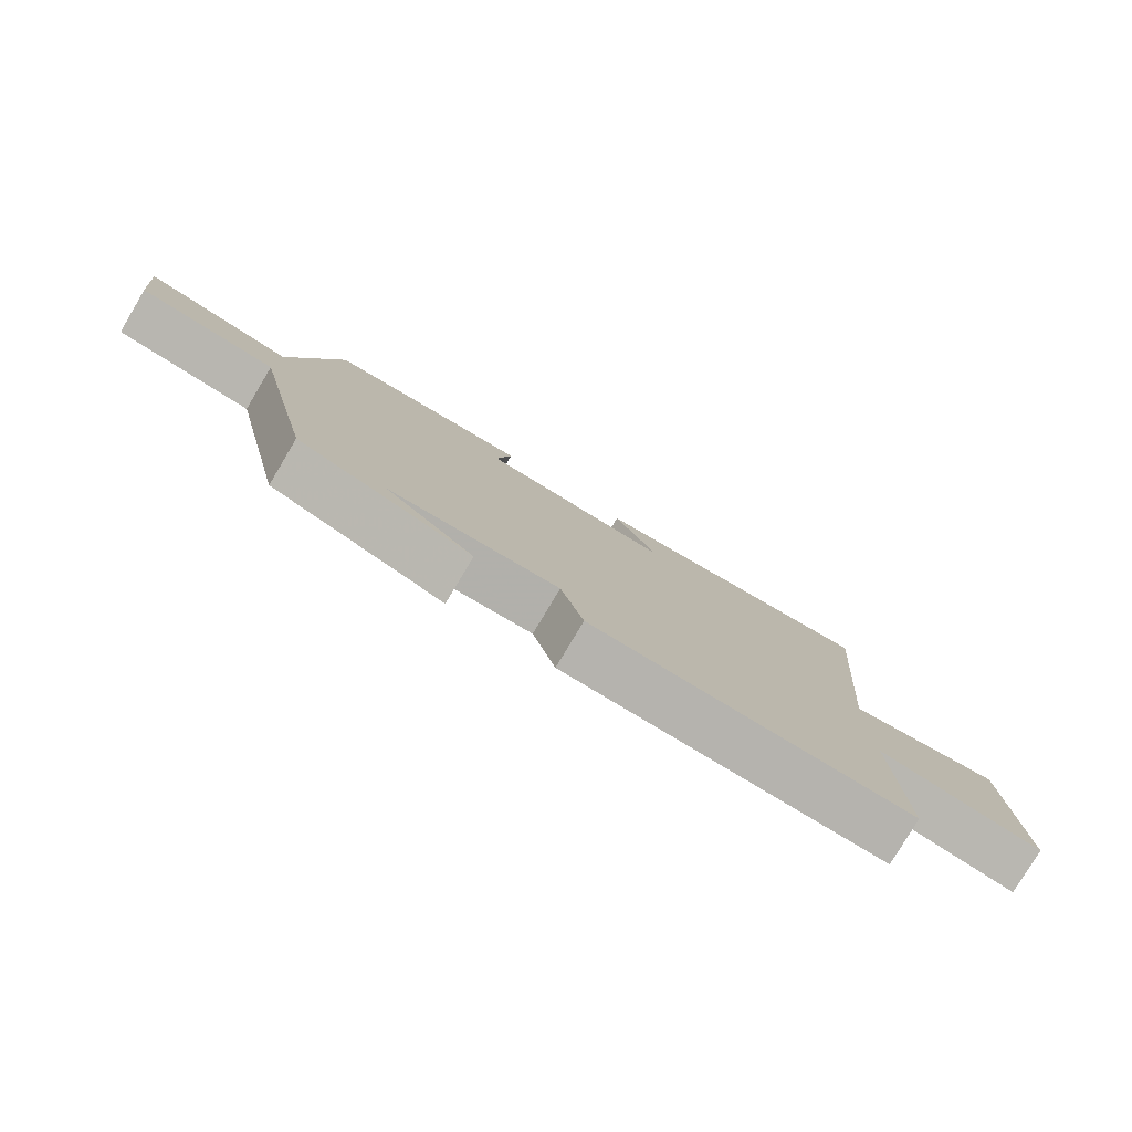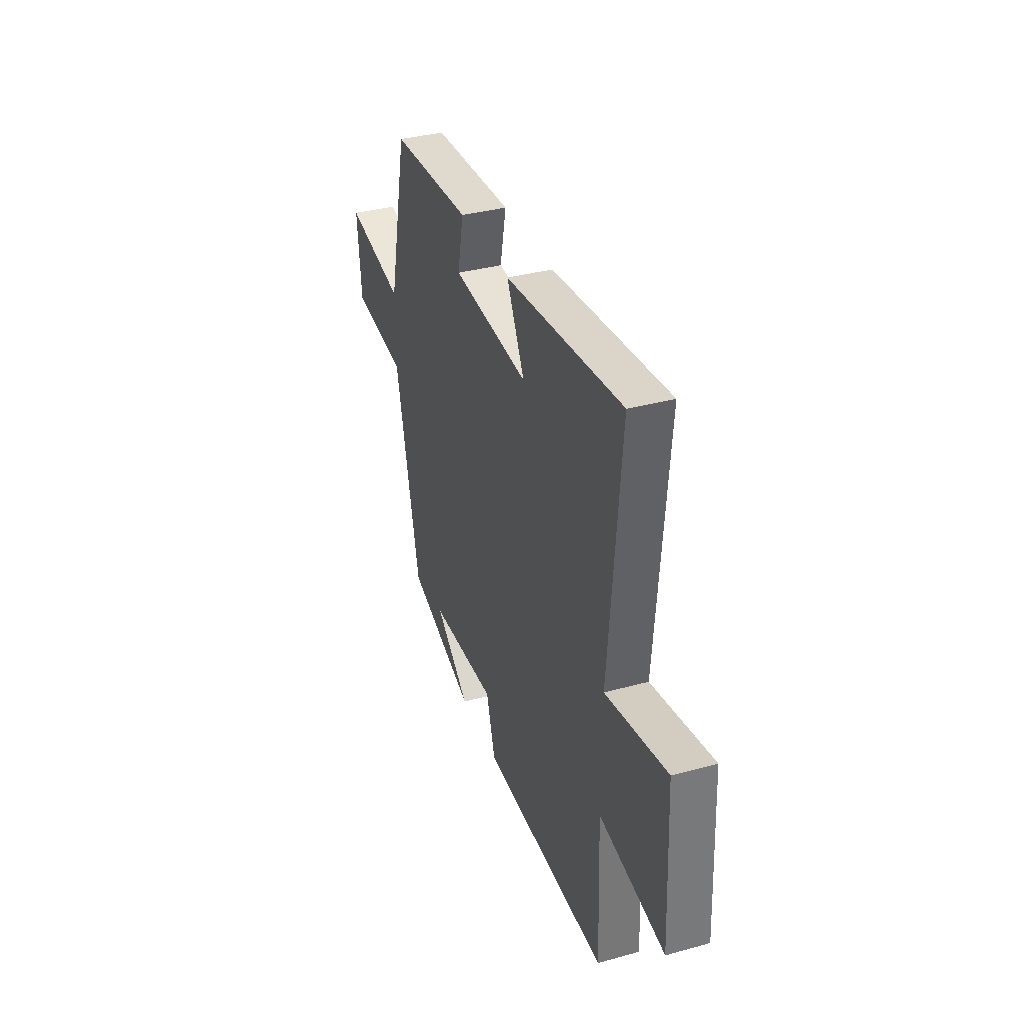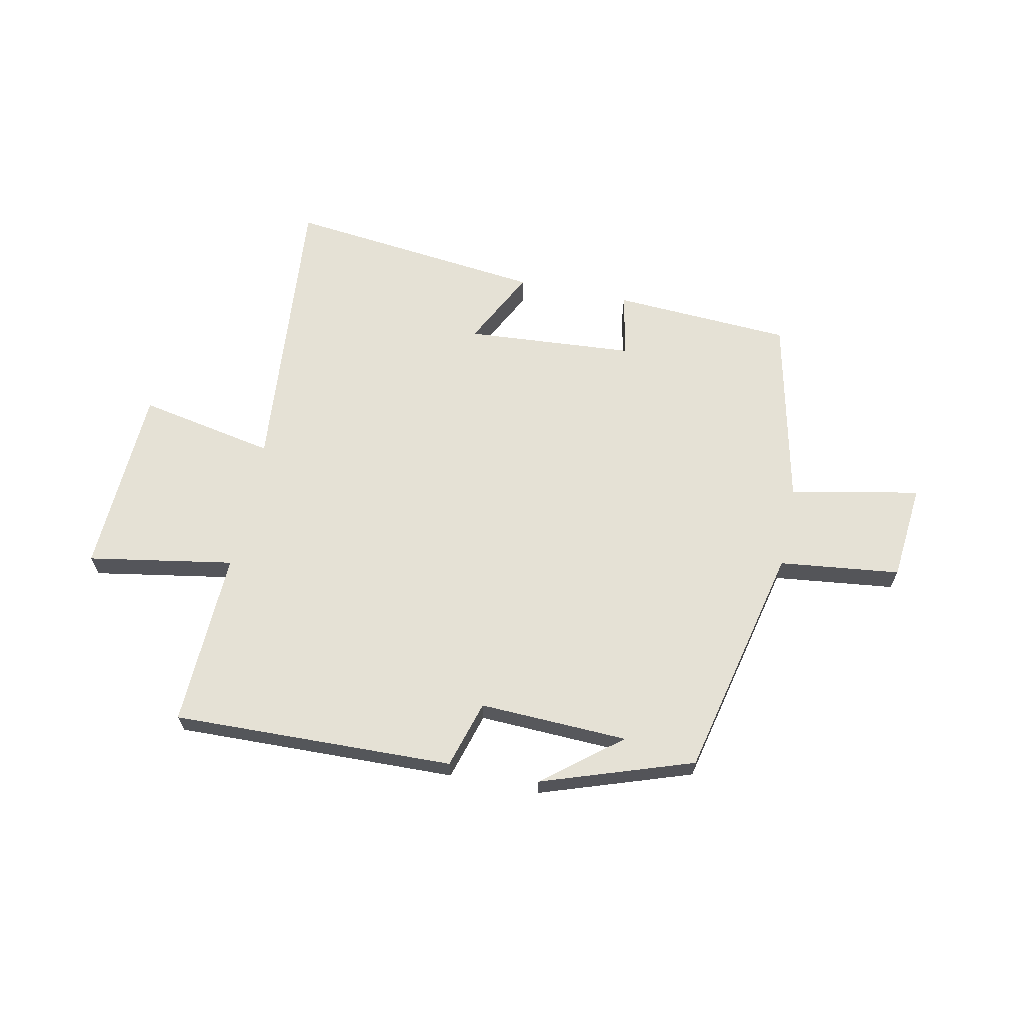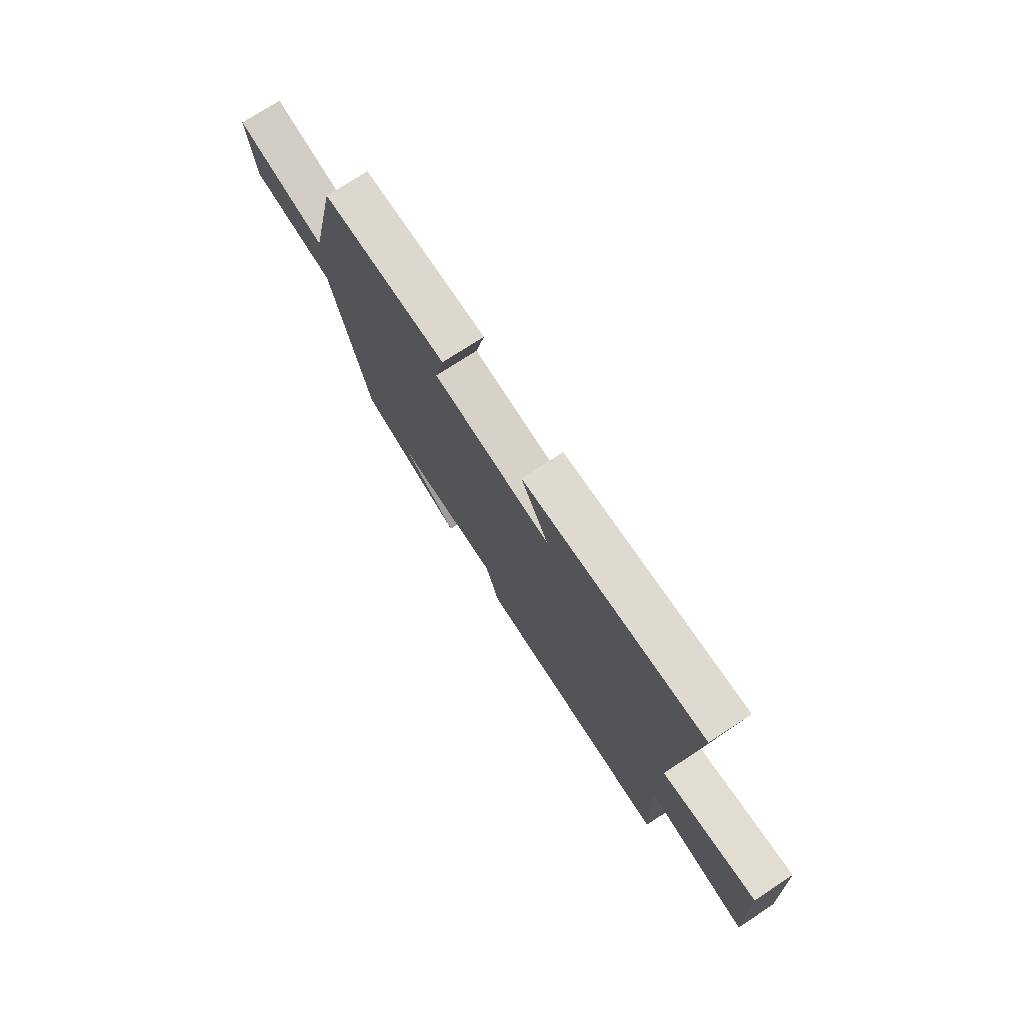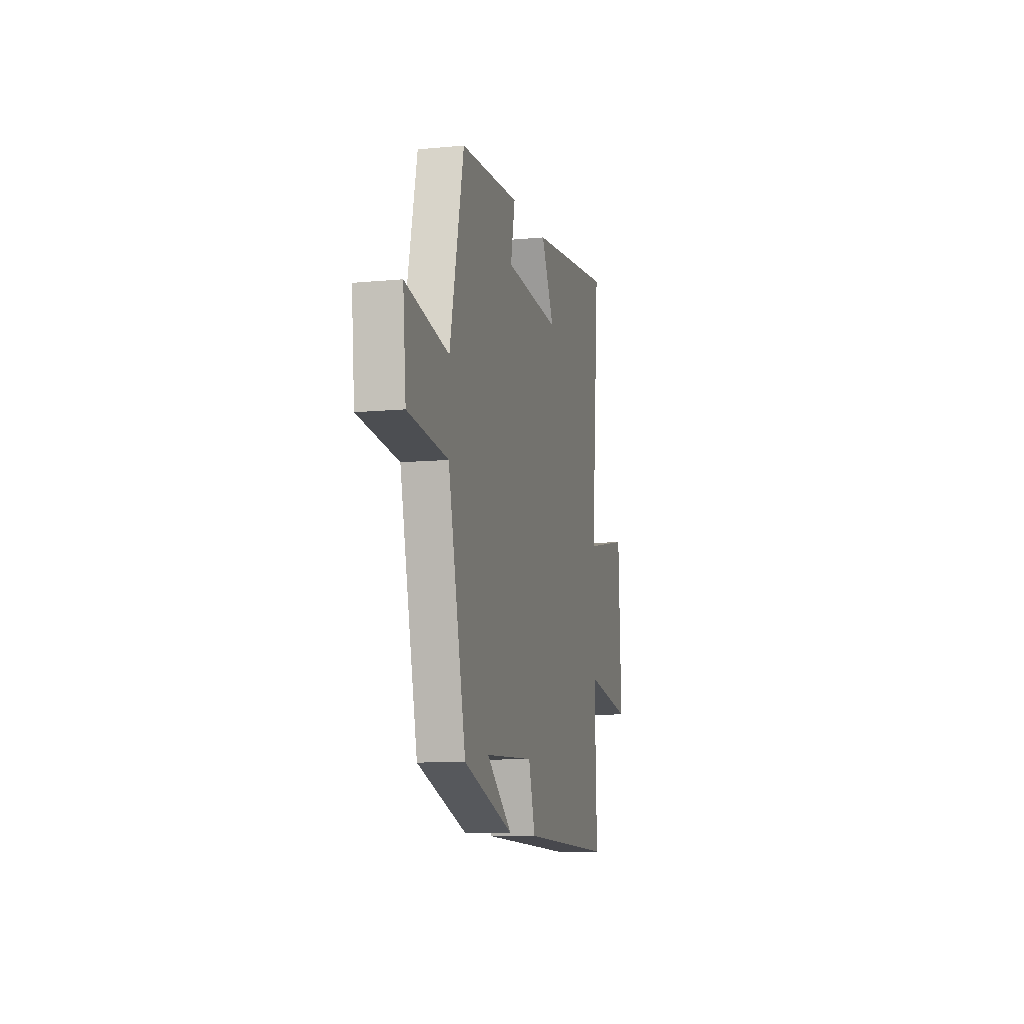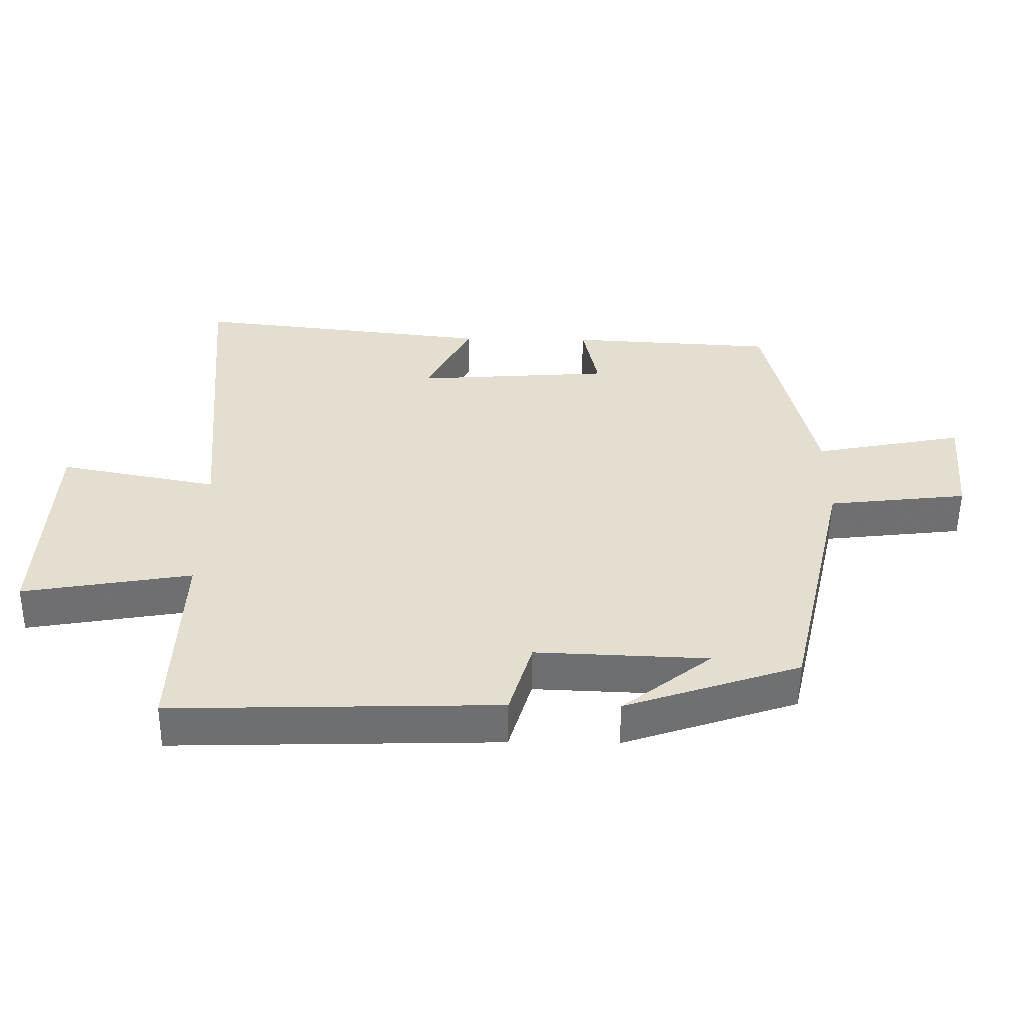
<metadata>
{"format":"obj","ext":"obj","renderer":"f3d","projection":"perspective","resolution":1024,"background":"white","views":[{"elev":-79.4,"azim":-30.8,"up":"+Z"},{"elev":35.8,"azim":70.2,"up":"+Z"},{"elev":65.1,"azim":-168.3,"up":"+Y"},{"elev":74.6,"azim":56.9,"up":"+Z"},{"elev":-10.1,"azim":-76.3,"up":"+Z"},{"elev":-54.4,"azim":179.3,"up":"+Z"}]}
</metadata>
<code>
v -0.426 0.07 0.483
v -0.113 0.07 0.5
v -0.136 0.07 0.387
v 0.16 0.07 0.365
v 0.091 0.07 0.5
v 0.544 0.07 0.55
v 0.5 0.07 0.037
v 0.739 0.07 0.083
v 0.755 0.07 -0.249
v 0.5 0.07 -0.205
v 0.512 0.07 -0.514
v 0.019 0.07 -0.5
v -0.016 0.07 -0.382
v -0.276 0.07 -0.392
v -0.141 0.07 -0.5
v -0.406 0.07 -0.41
v -0.5 0.07 0.001
v -0.712 0.07 0.026
v -0.728 0.07 0.196
v -0.5 0.07 0.151
v -0.426 0 0.483
v -0.113 0 0.5
v -0.136 0 0.387
v 0.16 0 0.365
v 0.091 0 0.5
v 0.544 0 0.55
v 0.5 0 0.037
v 0.739 0 0.083
v 0.755 0 -0.249
v 0.5 0 -0.205
v 0.512 0 -0.514
v 0.019 0 -0.5
v -0.016 0 -0.382
v -0.276 0 -0.392
v -0.141 0 -0.5
v -0.406 0 -0.41
v -0.5 0 0.001
v -0.712 0 0.026
v -0.728 0 0.196
v -0.5 0 0.151
f 17 18 19 20
f 1 2 3
f 20 1 3
f 17 20 3
f 16 17 3 4
f 14 15 16
f 14 16 4
f 13 14 4
f 12 13 4
f 11 12 4
f 10 11 4
f 7 8 9 10
f 7 10 4 5
f 5 6 7
f 40 39 38 37
f 23 22 21
f 23 21 40
f 23 40 37
f 24 23 37 36
f 36 35 34
f 24 36 34
f 24 34 33
f 24 33 32
f 24 32 31
f 24 31 30
f 30 29 28 27
f 25 24 30 27
f 27 26 25
f 1 21 22 2
f 2 22 23 3
f 3 23 24 4
f 4 24 25 5
f 5 25 26 6
f 6 26 27 7
f 7 27 28 8
f 8 28 29 9
f 9 29 30 10
f 10 30 31 11
f 11 31 32 12
f 12 32 33 13
f 13 33 34 14
f 14 34 35 15
f 15 35 36 16
f 16 36 37 17
f 17 37 38 18
f 18 38 39 19
f 19 39 40 20
f 20 40 21 1

</code>
